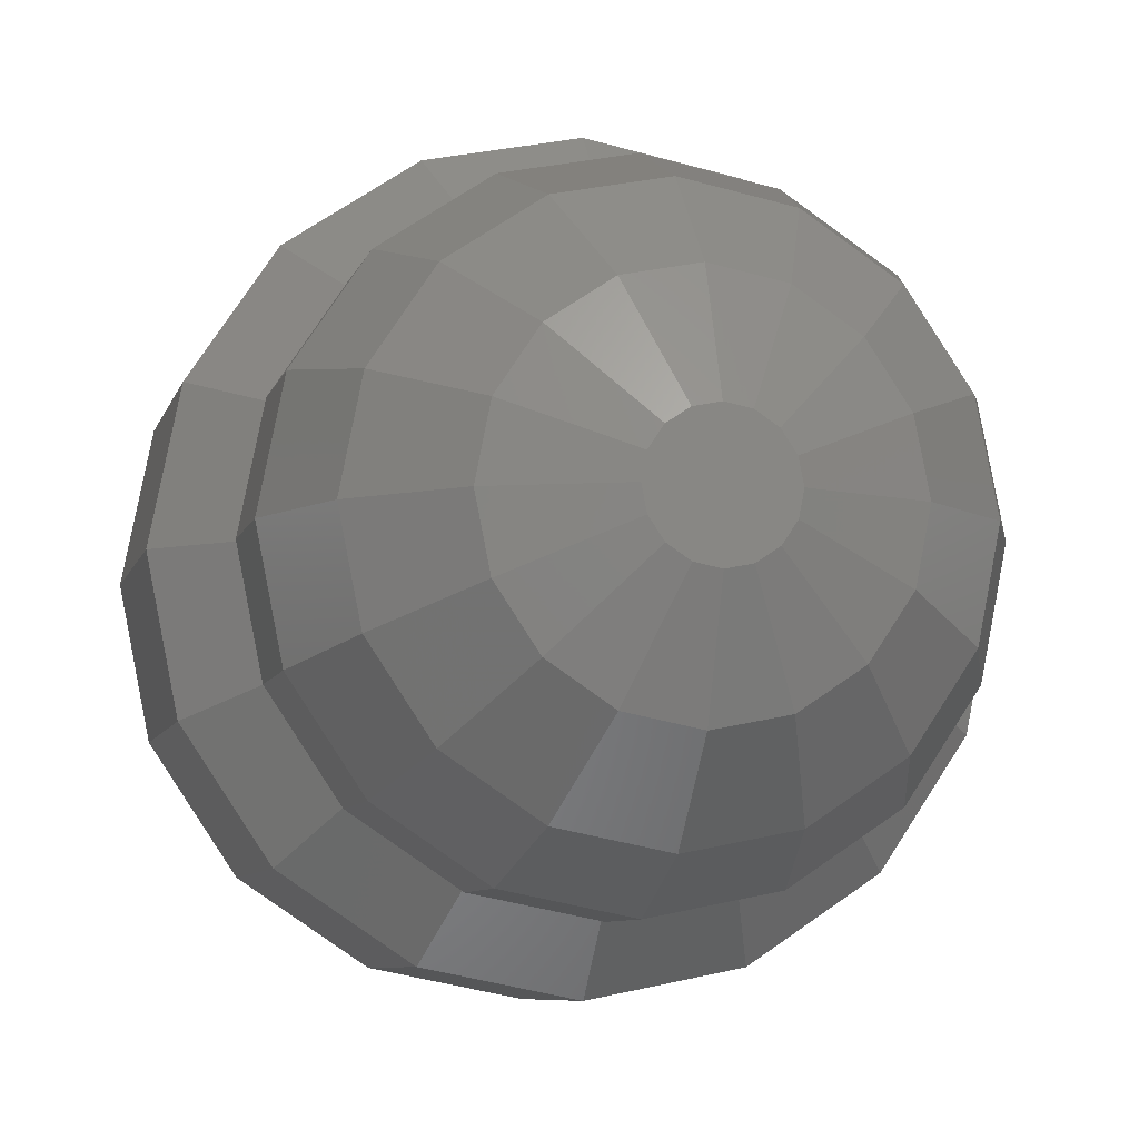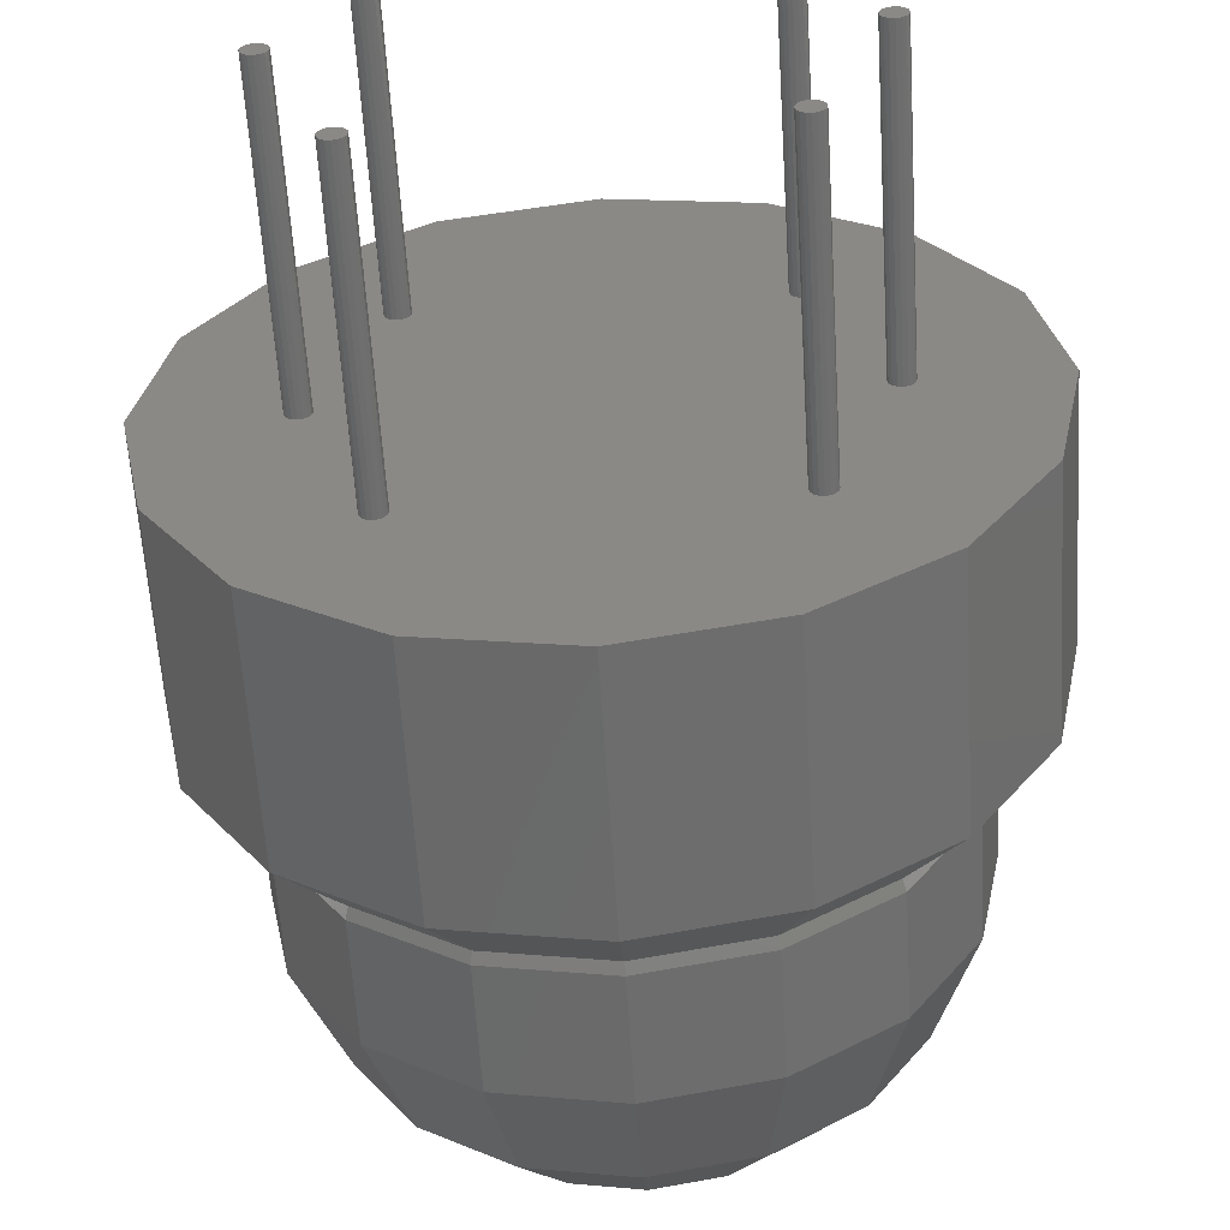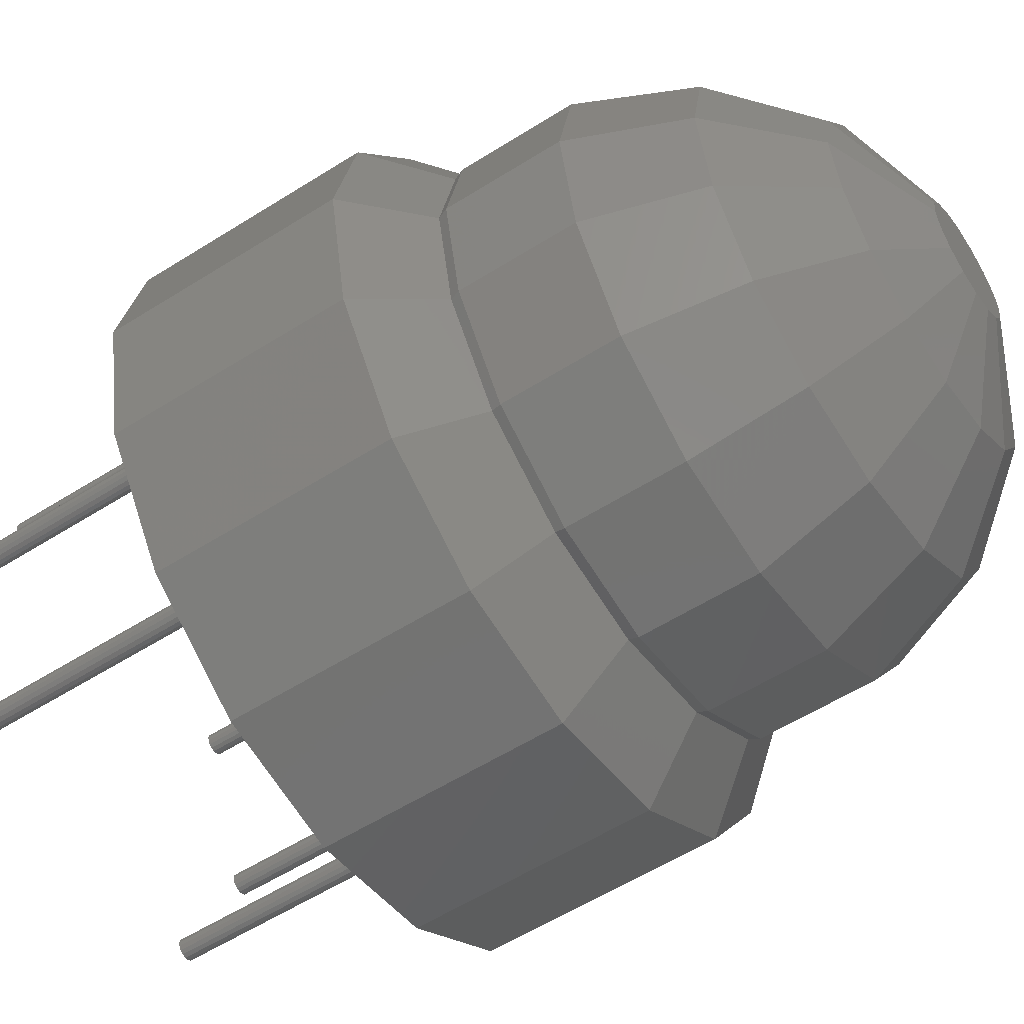
<metadata>
{"format":"stl","ext":"stl","renderer":"f3d","projection":"perspective","resolution":1024,"background":"white","views":[{"elev":-7.2,"azim":-12.8,"up":"+Y"},{"elev":-59.0,"azim":-176.5,"up":"+Y"},{"elev":-56.6,"azim":-56.5,"up":"+Y"}]}
</metadata>
<code>
# stl→obj: 352 verts, 700 faces
v 9.5 0 6.4
v 8.777 3.635 0
v 8.777 3.635 6.4
v 9.5 0 0
v 0 9.5 6.4
v -0.2406 7.685 8.167
v 0 7.733 8.167
v -0.4242 7.649 8.167
v -3.635 8.777 6.4
v -6.718 6.718 6.4
v -5.109 5.709 8.167
v -5.264 5.605 8.167
v -5.468 5.468 8.167
v 0 9.5 0
v -3.635 8.777 0
v 0.4242 7.649 8.167
v 3.635 8.777 6.4
v 0.2406 7.685 8.167
v 6.718 6.718 0
v 6.718 6.718 6.4
v 3.635 8.777 0
v 0 -9.5 0
v 3.635 -8.777 6.4
v 0 -9.5 6.4
v 3.635 -8.777 0
v -6.718 -6.718 6.4
v -5.109 -5.709 8.167
v -5.264 -5.605 8.167
v -5.468 -5.468 8.167
v -3.635 -8.777 6.4
v 7.685 -0.2406 8.167
v 7.733 0 8.167
v 7.649 -0.4242 8.167
v 8.777 -3.635 6.4
v 7.649 0.4242 8.167
v 7.685 0.2406 8.167
v -0.2406 -7.685 8.167
v 0 -7.733 8.167
v -0.4242 -7.649 8.167
v -6.718 6.718 0
v -6.718 -6.718 0
v -8.777 -3.635 6.4
v -8.777 -3.635 0
v 4.031 -4.031 0
v -4.031 -4.031 0
v 4.031 4.031 0
v -3.965 4.128 0
v -3.943 4.243 0
v -4.031 4.031 0
v -5.7 0 0
v -4.128 -3.965 0
v -5.723 -0.1148 0
v -4.243 -3.943 0
v -4.128 3.965 0
v -5.788 -0.2121 0
v -4.357 -3.965 0
v -5.723 0.1148 0
v -5.885 -0.2772 0
v -4.455 -4.031 0
v -4.243 3.943 0
v -6 -0.3 0
v -4.52 -4.128 0
v -5.788 0.2121 0
v -4.543 -4.243 0
v -4.357 3.965 0
v 3.965 4.357 0
v -3.965 4.357 0
v -4.031 4.455 0
v -4.128 4.52 0
v -4.243 4.543 0
v -4.357 4.52 0
v -4.455 4.455 0
v -4.52 4.357 0
v -5.885 0.2772 0
v -4.455 4.031 0
v -6 0.3 0
v -4.52 4.128 0
v -8.777 3.635 0
v -4.543 4.243 0
v -6.115 0.2772 0
v -6.212 0.2121 0
v -9.5 0 0
v -6.277 0.1148 0
v -6.3 0 0
v -6.212 -0.2121 0
v -6.277 -0.1148 0
v 4.243 -3.943 0
v 5.788 -0.2121 0
v 4.357 -3.965 0
v 5.7 0 0
v 4.52 4.128 0
v 4.543 4.243 0
v 5.723 -0.1148 0
v 4.455 4.031 0
v 4.128 -3.965 0
v 4.357 3.965 0
v 4.243 3.943 0
v 4.128 3.965 0
v -3.965 -4.128 0
v 3.965 -4.128 0
v -3.943 -4.243 0
v 3.943 -4.243 0
v 6.212 -0.2121 0
v 8.777 -3.635 0
v 4.543 -4.243 0
v 6.718 -6.718 0
v 6.277 -0.1148 0
v 6.3 0 0
v 6.212 0.2121 0
v 6.277 0.1148 0
v 6.115 -0.2772 0
v 4.52 -4.128 0
v 6 -0.3 0
v 4.455 -4.031 0
v 5.885 -0.2772 0
v 4.52 -4.357 0
v 4.455 -4.455 0
v 4.357 -4.52 0
v 4.243 -4.543 0
v 4.128 -4.52 0
v -3.965 -4.357 0
v 3.965 -4.357 0
v 4.031 -4.455 0
v 6.115 0.2772 0
v 6 0.3 0
v 5.885 0.2772 0
v 5.788 0.2121 0
v 5.723 0.1148 0
v 4.52 4.357 0
v 4.455 4.455 0
v 4.357 4.52 0
v 4.243 4.543 0
v 4.128 4.52 0
v 4.031 4.455 0
v 3.943 4.243 0
v 3.965 4.128 0
v -4.031 -4.455 0
v -3.635 -8.777 0
v -4.128 -4.52 0
v -4.243 -4.543 0
v -4.357 -4.52 0
v -4.455 -4.455 0
v -4.52 -4.357 0
v -6.115 -0.2772 0
v 5.264 5.605 8.167
v 5.468 5.468 8.167
v 5.109 5.709 8.167
v -8.777 3.635 6.4
v -5.605 -5.264 8.167
v -5.709 -5.109 8.167
v 0.4242 -7.649 8.167
v 0.2406 -7.685 8.167
v 5.709 5.109 8.167
v 5.605 5.264 8.167
v 2.959 7.145 8.167
v -2.959 7.145 8.167
v -9.5 0 6.4
v -7.649 0.4242 8.167
v -7.685 0.2406 8.167
v -7.733 0 8.167
v -5.605 5.264 8.167
v -5.709 5.109 8.167
v 5.264 -5.605 8.167
v 6.718 -6.718 6.4
v 5.468 -5.468 8.167
v 5.109 -5.709 8.167
v 5.709 -5.109 8.167
v 5.605 -5.264 8.167
v -7.649 -0.4242 8.167
v -7.685 -0.2406 8.167
v 7.145 -2.959 8.167
v -2.959 -7.145 8.167
v -7.145 -2.959 8.167
v -7.145 2.959 8.167
v 7.145 2.959 8.167
v 2.959 -7.145 8.167
v 6.652 0 14.44
v 4.106 1.701 16.65
v 4.445 0 16.65
v 0 -7.846 8.439
v -6.145 -2.546 14.44
v -7.249 -3.003 11.56
v -5.548 -5.548 11.56
v 5.548 5.548 8.439
v -4.106 -1.701 16.65
v -6.652 0 14.44
v 1.561 0 17.85
v 7.846 0 11.56
v 6.145 -2.546 14.44
v 7.249 -3.003 11.56
v 0 4.445 16.65
v -1.701 4.106 16.65
v 0 1.561 17.85
v 0.5973 -1.442 17.85
v 0 -1.561 17.85
v 1.701 -4.106 16.65
v -2.546 -6.145 14.44
v -3.003 -7.249 11.56
v 0 -7.846 11.56
v 3.003 7.249 11.56
v 5.548 5.548 11.56
v 3.003 7.249 8.439
v -5.548 5.548 8.439
v 7.249 3.003 11.56
v 6.145 2.546 14.44
v 4.704 -4.704 14.44
v 2.546 -6.145 14.44
v 5.548 -5.548 11.56
v -7.249 3.003 8.439
v -5.548 5.548 11.56
v -7.249 3.003 11.56
v 2.546 6.145 14.44
v 4.704 4.704 14.44
v 0 7.846 8.439
v -4.106 1.701 16.65
v -4.445 0 16.65
v -1.561 0 17.85
v -3.143 3.143 16.65
v -0.5973 1.442 17.85
v 5.548 -5.548 8.439
v -3.143 -3.143 16.65
v -4.704 -4.704 14.44
v 3.003 -7.249 11.56
v 3.143 3.143 16.65
v -3.003 7.249 8.439
v -1.104 1.104 17.85
v -1.442 0.5973 17.85
v 7.249 3.003 8.439
v -7.249 -3.003 8.439
v -7.846 0 11.56
v -7.846 0 8.439
v -1.442 -0.5973 17.85
v 7.846 0 8.439
v 7.249 -3.003 8.439
v 0 7.846 11.56
v 4.106 -1.701 16.65
v -5.548 -5.548 8.439
v -3.003 -7.249 8.439
v 1.104 1.104 17.85
v 1.442 0.5973 17.85
v 3.143 -3.143 16.65
v -6.145 2.546 14.44
v 0 6.652 14.44
v -2.546 6.145 14.44
v -3.003 7.249 11.56
v 1.442 -0.5973 17.85
v 1.104 -1.104 17.85
v 0.5973 1.442 17.85
v -0.5973 -1.442 17.85
v -1.104 -1.104 17.85
v -1.701 -4.106 16.65
v 0 -6.652 14.44
v 3.003 -7.249 8.439
v 1.701 4.106 16.65
v -4.704 4.704 14.44
v 0 -4.445 16.65
v 6.3 0 -7.7
v 6.277 -0.1148 -7.7
v 6.212 -0.2121 -7.7
v 5.723 -0.1148 -7.7
v 5.7 0 -7.7
v 5.885 -0.2772 -7.7
v 6 -0.3 -7.7
v 6.212 0.2121 -7.7
v 6.115 0.2772 -7.7
v 6.115 -0.2772 -7.7
v 5.788 -0.2121 -7.7
v 6.277 0.1148 -7.7
v 6 0.3 -7.7
v 5.885 0.2772 -7.7
v 5.788 0.2121 -7.7
v 5.723 0.1148 -7.7
v 4.455 4.455 -7.7
v 4.52 4.357 -7.7
v 4.543 4.243 -7.7
v 4.031 4.031 -7.7
v 4.128 3.965 -7.7
v 4.357 3.965 -7.7
v 4.455 4.031 -7.7
v 4.243 4.543 -7.7
v 4.128 4.52 -7.7
v 4.52 4.128 -7.7
v 4.243 3.943 -7.7
v 4.031 4.455 -7.7
v 4.357 4.52 -7.7
v 3.965 4.128 -7.7
v 3.943 4.243 -7.7
v 3.965 4.357 -7.7
v 4.357 -4.52 -7.7
v 4.455 -4.455 -7.7
v 4.243 -4.543 -7.7
v 4.031 -4.455 -7.7
v 3.965 -4.357 -7.7
v 4.52 -4.128 -7.7
v 4.543 -4.243 -7.7
v 4.128 -4.52 -7.7
v 3.965 -4.128 -7.7
v 4.031 -4.031 -7.7
v 3.943 -4.243 -7.7
v 4.52 -4.357 -7.7
v 4.455 -4.031 -7.7
v 4.357 -3.965 -7.7
v 4.243 -3.943 -7.7
v 4.128 -3.965 -7.7
v -6.3 0 -7.7
v -6.277 0.1148 -7.7
v -6.212 0.2121 -7.7
v -5.788 0.2121 -7.7
v -5.885 0.2772 -7.7
v -5.723 -0.1148 -7.7
v -5.723 0.1148 -7.7
v -5.7 0 -7.7
v -5.788 -0.2121 -7.7
v -5.885 -0.2772 -7.7
v -6 -0.3 -7.7
v -6 0.3 -7.7
v -6.115 -0.2772 -7.7
v -6.115 0.2772 -7.7
v -6.212 -0.2121 -7.7
v -6.277 -0.1148 -7.7
v -4.455 -4.455 -7.7
v -4.52 -4.357 -7.7
v -4.543 -4.243 -7.7
v -4.031 -4.031 -7.7
v -4.128 -3.965 -7.7
v -4.243 -3.943 -7.7
v -4.357 -3.965 -7.7
v -4.52 -4.128 -7.7
v -3.965 -4.357 -7.7
v -3.965 -4.128 -7.7
v -3.943 -4.243 -7.7
v -4.031 -4.455 -7.7
v -4.128 -4.52 -7.7
v -4.243 -4.543 -7.7
v -4.357 -4.52 -7.7
v -4.455 -4.031 -7.7
v -4.357 4.52 -7.7
v -4.455 4.455 -7.7
v -4.243 4.543 -7.7
v -3.965 4.128 -7.7
v -4.031 4.031 -7.7
v -3.943 4.243 -7.7
v -3.965 4.357 -7.7
v -4.128 4.52 -7.7
v -4.031 4.455 -7.7
v -4.128 3.965 -7.7
v -4.243 3.943 -7.7
v -4.357 3.965 -7.7
v -4.455 4.031 -7.7
v -4.52 4.128 -7.7
v -4.52 4.357 -7.7
v -4.543 4.243 -7.7
f 1 2 3
f 2 1 4
f 5 6 7
f 5 8 6
f 8 5 9
f 10 11 9
f 11 10 12
f 12 10 13
f 14 9 5
f 9 14 15
f 5 16 17
f 16 5 18
f 18 5 7
f 19 17 20
f 17 19 21
f 22 23 24
f 23 22 25
f 26 27 28
f 26 28 29
f 27 26 30
f 31 1 32
f 33 1 31
f 1 33 34
f 21 5 17
f 5 21 14
f 35 1 3
f 1 36 32
f 1 35 36
f 37 24 38
f 39 24 37
f 24 39 30
f 15 10 9
f 10 15 40
f 41 42 43
f 42 41 26
f 44 45 46
f 46 47 48
f 49 46 45
f 46 49 47
f 50 45 51
f 45 50 49
f 52 51 53
f 49 50 54
f 55 53 56
f 57 54 50
f 58 56 59
f 54 57 60
f 61 59 62
f 63 60 57
f 43 62 64
f 60 63 65
f 66 67 14
f 68 14 67
f 14 68 15
f 69 15 68
f 70 15 69
f 40 70 71
f 40 71 72
f 40 72 73
f 65 74 75
f 76 75 74
f 75 76 77
f 78 77 76
f 77 78 79
f 40 79 78
f 78 76 80
f 78 80 81
f 82 81 83
f 70 40 15
f 82 83 84
f 85 82 86
f 86 82 84
f 79 40 73
f 81 82 78
f 87 88 89
f 90 91 92
f 88 87 93
f 90 94 91
f 95 93 87
f 90 96 94
f 93 95 90
f 90 97 96
f 44 90 95
f 90 98 97
f 46 90 44
f 90 46 98
f 99 100 101
f 100 99 44
f 101 100 102
f 45 44 99
f 103 4 104
f 105 104 106
f 4 107 108
f 109 4 110
f 110 4 108
f 4 103 107
f 104 111 103
f 112 104 105
f 104 113 111
f 104 112 113
f 114 113 112
f 113 114 115
f 89 115 114
f 106 116 105
f 106 117 116
f 106 118 117
f 106 119 118
f 25 119 106
f 119 25 120
f 121 122 22
f 123 22 122
f 22 123 25
f 120 25 123
f 4 109 2
f 124 2 109
f 125 2 124
f 2 125 92
f 92 125 126
f 92 126 127
f 92 127 128
f 92 128 90
f 115 89 88
f 2 92 19
f 129 19 92
f 130 19 129
f 131 19 130
f 132 19 131
f 21 132 133
f 21 133 134
f 132 21 19
f 14 134 66
f 48 66 135
f 46 48 136
f 122 121 102
f 48 135 136
f 137 22 138
f 134 14 21
f 67 66 48
f 102 121 101
f 22 137 121
f 138 139 137
f 138 140 139
f 41 140 138
f 140 41 141
f 141 41 142
f 74 65 63
f 41 64 143
f 142 41 143
f 51 52 50
f 53 55 52
f 43 64 41
f 56 58 55
f 59 61 58
f 62 43 61
f 61 43 144
f 82 85 43
f 144 43 85
f 34 4 1
f 4 34 104
f 20 145 146
f 20 147 145
f 147 20 17
f 78 10 40
f 10 78 148
f 149 26 29
f 150 26 149
f 26 150 42
f 24 151 152
f 24 152 38
f 151 24 23
f 138 24 30
f 24 138 22
f 41 30 26
f 30 41 138
f 20 153 3
f 20 154 153
f 154 20 146
f 3 19 20
f 19 3 2
f 17 155 147
f 17 16 155
f 8 9 156
f 157 158 148
f 158 157 159
f 159 157 160
f 10 161 13
f 10 162 161
f 162 10 148
f 163 164 165
f 166 164 163
f 164 166 23
f 167 164 34
f 168 164 167
f 164 168 165
f 164 104 34
f 104 164 106
f 25 164 23
f 164 25 106
f 157 169 170
f 157 170 160
f 169 157 42
f 82 148 78
f 148 82 157
f 43 157 82
f 157 43 42
f 33 171 34
f 172 30 39
f 156 9 11
f 150 173 42
f 174 148 158
f 3 175 35
f 3 153 175
f 34 171 167
f 176 151 23
f 176 23 166
f 30 172 27
f 169 42 173
f 148 174 162
f 177 178 179
f 152 180 38
f 181 182 183
f 154 146 184
f 185 186 181
f 178 187 179
f 188 189 190
f 191 192 193
f 194 195 196
f 197 198 199
f 146 145 184
f 184 200 201
f 200 184 202
f 13 161 203
f 13 203 12
f 204 201 205
f 197 183 198
f 206 207 208
f 209 210 203
f 210 209 211
f 201 212 213
f 205 178 177
f 18 7 214
f 215 216 217
f 204 205 188
f 201 213 205
f 16 202 155
f 202 16 214
f 214 16 18
f 147 184 145
f 184 147 202
f 202 147 155
f 200 212 201
f 192 218 219
f 220 165 168
f 221 181 222
f 207 199 223
f 213 212 224
f 188 205 177
f 8 214 6
f 214 8 225
f 156 225 8
f 226 218 227
f 184 153 154
f 228 153 184
f 153 228 175
f 229 230 231
f 230 229 182
f 158 209 174
f 231 158 159
f 158 231 209
f 217 185 232
f 233 33 31
f 234 33 233
f 33 234 171
f 7 6 214
f 202 235 200
f 235 202 214
f 200 235 212
f 177 236 189
f 177 189 188
f 222 183 197
f 222 181 183
f 237 198 183
f 198 237 238
f 238 199 198
f 199 238 180
f 234 167 171
f 220 167 234
f 167 220 168
f 224 239 240
f 225 11 203
f 11 225 156
f 203 11 12
f 190 233 188
f 233 190 234
f 204 184 201
f 184 204 228
f 220 163 165
f 241 196 207
f 160 231 159
f 237 182 229
f 182 237 183
f 27 237 28
f 237 27 238
f 238 27 172
f 39 238 172
f 238 39 180
f 180 39 37
f 242 186 215
f 181 230 182
f 210 211 242
f 215 186 216
f 243 244 192
f 235 245 244
f 240 246 187
f 239 246 240
f 239 247 246
f 248 247 239
f 248 194 247
f 193 194 248
f 193 195 194
f 219 195 193
f 219 249 195
f 226 249 219
f 226 250 249
f 227 250 226
f 227 232 250
f 232 227 217
f 227 215 217
f 235 244 243
f 235 243 212
f 221 222 197
f 236 241 189
f 251 197 252
f 249 221 251
f 241 207 206
f 252 197 199
f 179 236 177
f 241 194 196
f 180 223 199
f 223 180 253
f 208 234 190
f 234 208 220
f 224 240 178
f 178 240 187
f 225 210 245
f 210 225 203
f 214 245 235
f 245 214 225
f 162 203 161
f 162 209 203
f 209 162 174
f 231 211 209
f 211 231 230
f 233 31 32
f 32 36 233
f 253 166 220
f 166 253 176
f 220 166 163
f 253 208 223
f 208 253 220
f 150 229 173
f 237 150 149
f 150 237 229
f 180 37 38
f 242 230 186
f 186 230 181
f 218 242 215
f 218 215 227
f 211 230 242
f 212 254 224
f 224 248 239
f 245 210 244
f 244 255 218
f 212 243 254
f 191 193 254
f 195 251 256
f 256 251 252
f 208 207 223
f 189 208 190
f 179 187 236
f 196 252 207
f 252 199 207
f 246 247 241
f 213 224 205
f 205 224 178
f 170 231 160
f 169 231 170
f 229 169 173
f 169 229 231
f 188 228 204
f 228 188 233
f 228 35 175
f 233 35 228
f 35 233 36
f 151 180 152
f 180 151 253
f 176 253 151
f 28 237 29
f 237 149 29
f 216 186 185
f 217 216 185
f 244 218 192
f 255 242 218
f 193 192 219
f 243 191 254
f 243 192 191
f 254 248 224
f 254 193 248
f 251 221 197
f 249 251 195
f 232 185 221
f 185 181 221
f 256 252 196
f 195 256 196
f 187 246 236
f 236 246 241
f 189 206 208
f 189 241 206
f 247 194 241
f 244 210 255
f 210 242 255
f 219 218 226
f 232 221 250
f 250 221 249
f 107 257 108
f 257 107 258
f 103 258 107
f 258 103 259
f 260 90 261
f 90 260 93
f 262 113 115
f 113 262 263
f 264 124 109
f 124 264 265
f 266 103 111
f 103 266 259
f 267 115 88
f 115 267 262
f 258 268 257
f 259 268 258
f 259 264 268
f 266 264 259
f 266 265 264
f 263 265 266
f 263 269 265
f 262 269 263
f 262 270 269
f 267 270 262
f 267 271 270
f 260 271 267
f 260 272 271
f 272 260 261
f 263 111 113
f 111 263 266
f 267 93 260
f 93 267 88
f 265 125 124
f 125 265 269
f 110 264 109
f 264 110 268
f 108 268 110
f 268 108 257
f 261 128 272
f 128 261 90
f 270 127 126
f 127 270 271
f 269 126 125
f 126 269 270
f 272 127 271
f 127 272 128
f 129 273 130
f 273 129 274
f 92 274 129
f 274 92 275
f 276 98 46
f 98 276 277
f 278 94 96
f 94 278 279
f 280 133 132
f 133 280 281
f 91 275 92
f 275 91 282
f 277 97 98
f 97 277 283
f 283 96 97
f 96 283 278
f 94 282 91
f 282 94 279
f 281 134 133
f 134 281 284
f 285 132 131
f 132 285 280
f 273 131 130
f 131 273 285
f 286 135 287
f 135 286 136
f 282 274 275
f 279 274 282
f 279 273 274
f 278 273 279
f 278 285 273
f 283 285 278
f 283 280 285
f 277 280 283
f 277 281 280
f 276 281 277
f 276 284 281
f 286 284 276
f 286 288 284
f 288 286 287
f 287 66 288
f 66 287 135
f 288 134 284
f 134 288 66
f 276 136 286
f 136 276 46
f 289 117 118
f 117 289 290
f 291 118 119
f 118 291 289
f 292 122 293
f 122 292 123
f 105 294 112
f 294 105 295
f 296 119 120
f 119 296 291
f 297 44 298
f 44 297 100
f 293 102 299
f 102 293 122
f 117 300 116
f 300 117 290
f 292 120 123
f 120 292 296
f 299 100 297
f 100 299 102
f 300 294 295
f 290 294 300
f 290 301 294
f 289 301 290
f 289 302 301
f 291 302 289
f 291 303 302
f 296 303 291
f 296 304 303
f 292 304 296
f 292 298 304
f 293 298 292
f 293 297 298
f 297 293 299
f 112 301 114
f 301 112 294
f 116 295 105
f 295 116 300
f 304 44 95
f 44 304 298
f 301 89 114
f 89 301 302
f 303 95 87
f 95 303 304
f 302 87 89
f 87 302 303
f 305 83 306
f 83 305 84
f 306 81 307
f 81 306 83
f 308 74 63
f 74 308 309
f 310 311 312
f 313 311 310
f 313 308 311
f 314 308 313
f 314 309 308
f 315 309 314
f 315 316 309
f 317 316 315
f 317 318 316
f 319 318 317
f 319 307 318
f 320 307 319
f 320 306 307
f 306 320 305
f 318 81 80
f 81 318 307
f 316 80 76
f 80 316 318
f 309 76 74
f 76 309 316
f 57 308 63
f 308 57 311
f 50 311 57
f 311 50 312
f 317 61 144
f 61 317 315
f 319 144 85
f 144 319 317
f 319 86 320
f 86 319 85
f 320 84 305
f 84 320 86
f 52 312 50
f 312 52 310
f 315 58 61
f 58 315 314
f 314 55 58
f 55 314 313
f 55 310 52
f 310 55 313
f 321 143 322
f 143 321 142
f 322 64 323
f 64 322 143
f 324 51 45
f 51 324 325
f 326 56 53
f 56 326 327
f 323 62 328
f 62 323 64
f 329 330 331
f 332 330 329
f 332 324 330
f 333 324 332
f 333 325 324
f 334 325 333
f 334 326 325
f 335 326 334
f 335 327 326
f 321 327 335
f 321 336 327
f 322 336 321
f 322 328 336
f 328 322 323
f 328 59 336
f 59 328 62
f 327 59 56
f 59 327 336
f 325 53 51
f 53 325 326
f 333 137 139
f 137 333 332
f 334 139 140
f 139 334 333
f 335 140 141
f 140 335 334
f 321 141 142
f 141 321 335
f 99 324 45
f 324 99 330
f 137 329 121
f 329 137 332
f 121 331 101
f 331 121 329
f 101 330 99
f 330 101 331
f 337 72 71
f 72 337 338
f 339 71 70
f 71 339 337
f 49 340 47
f 340 49 341
f 47 342 48
f 342 47 340
f 48 343 67
f 343 48 342
f 344 70 69
f 70 344 339
f 345 69 68
f 69 345 344
f 67 345 68
f 345 67 343
f 340 343 342
f 341 343 340
f 341 345 343
f 346 345 341
f 346 344 345
f 347 344 346
f 347 339 344
f 348 339 347
f 348 337 339
f 349 337 348
f 349 338 337
f 350 338 349
f 350 351 338
f 351 350 352
f 349 77 350
f 77 349 75
f 350 79 352
f 79 350 77
f 352 73 351
f 73 352 79
f 351 72 338
f 72 351 73
f 347 54 60
f 54 347 346
f 348 60 65
f 60 348 347
f 349 65 75
f 65 349 348
f 346 49 54
f 49 346 341

</code>
